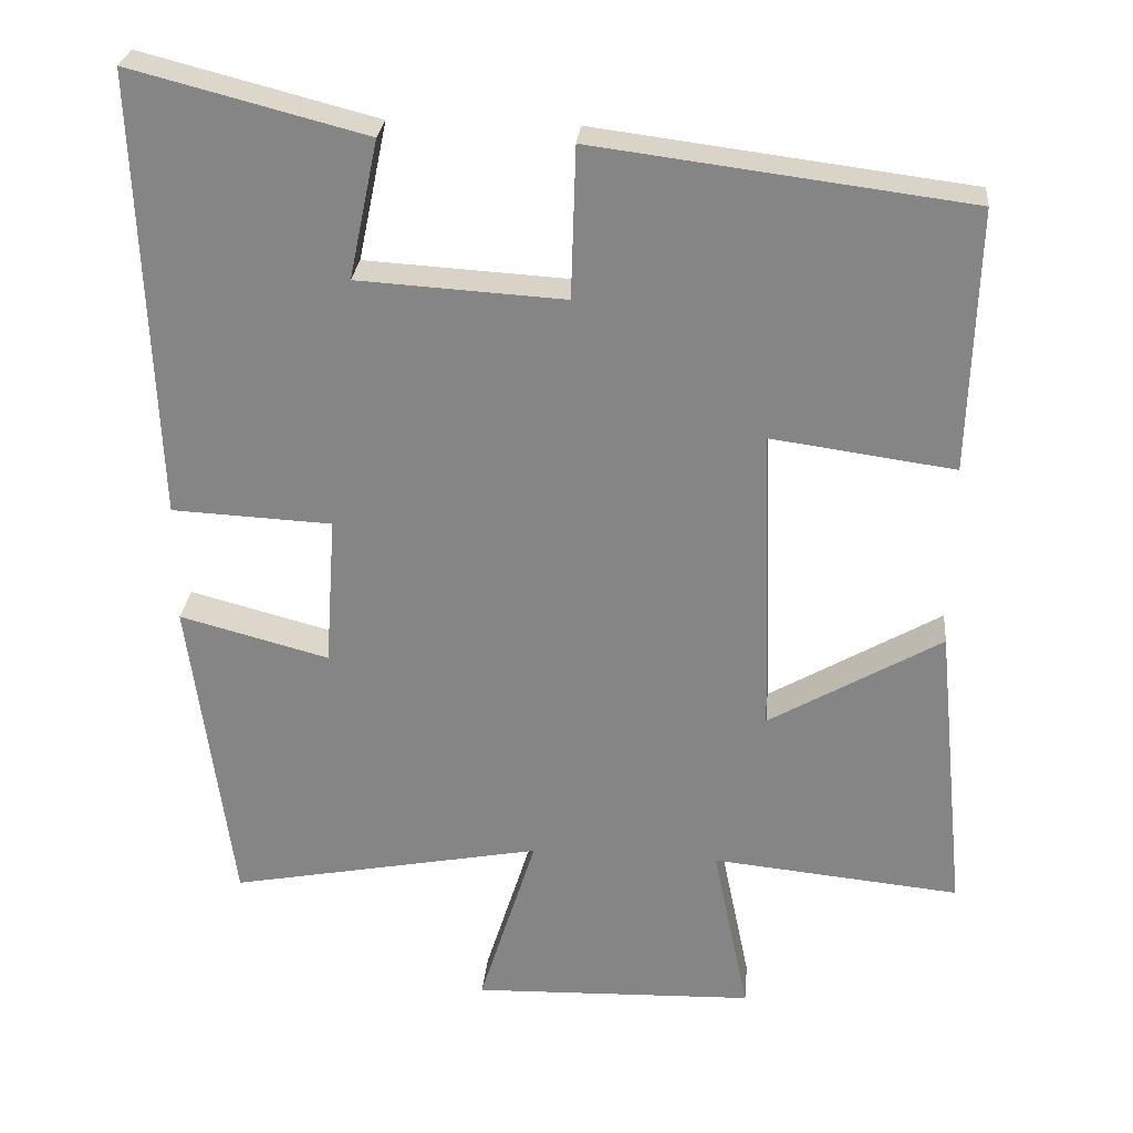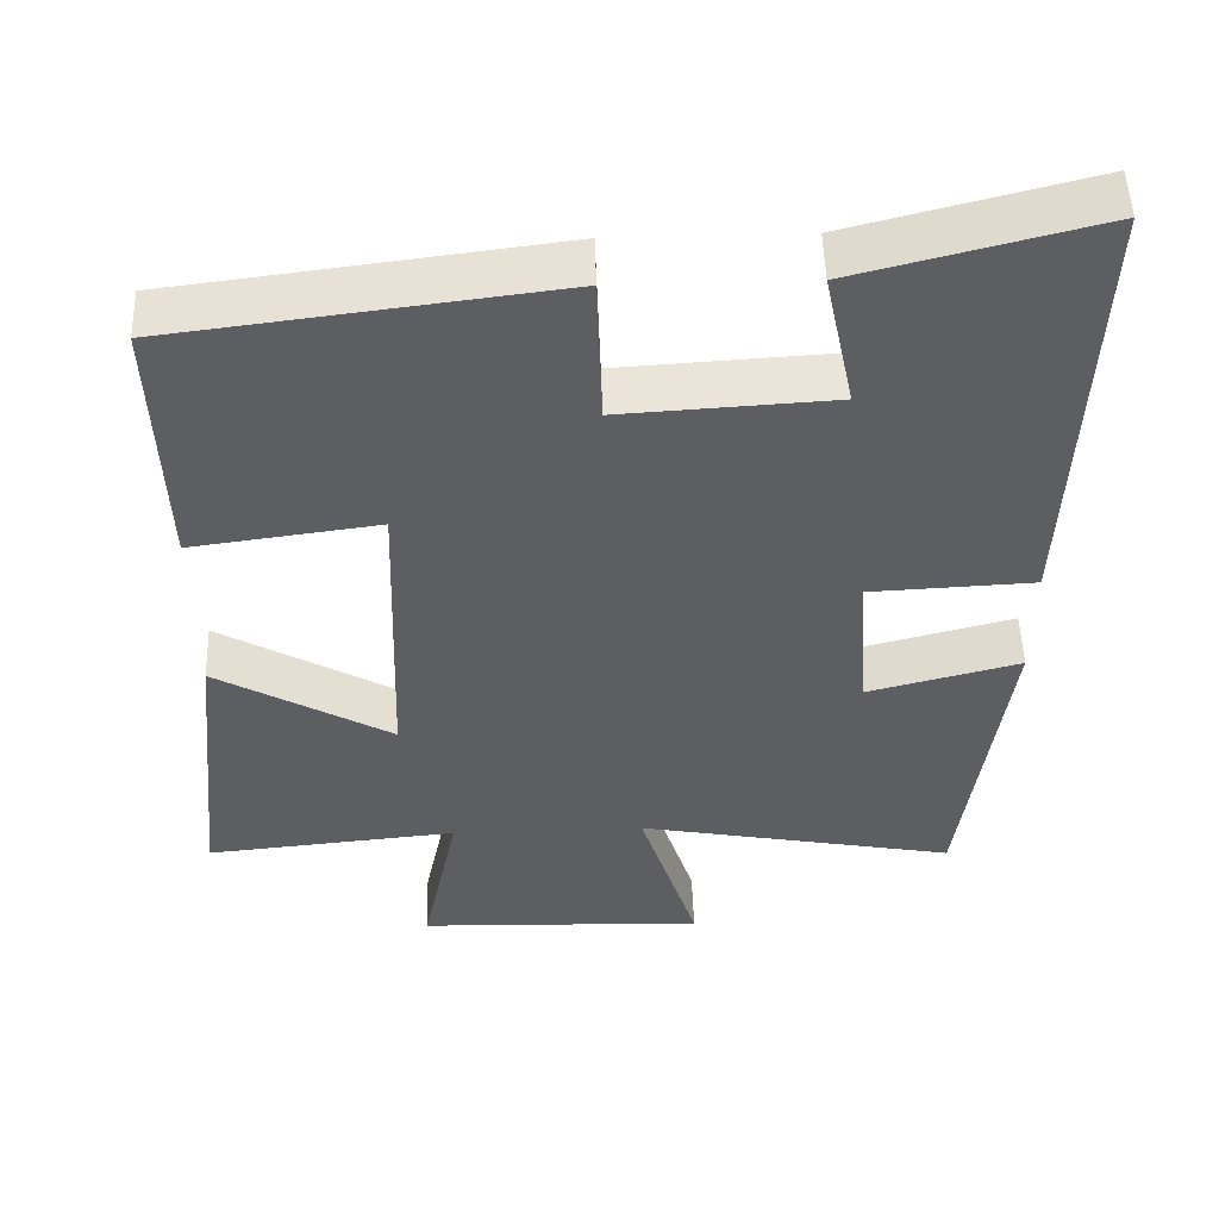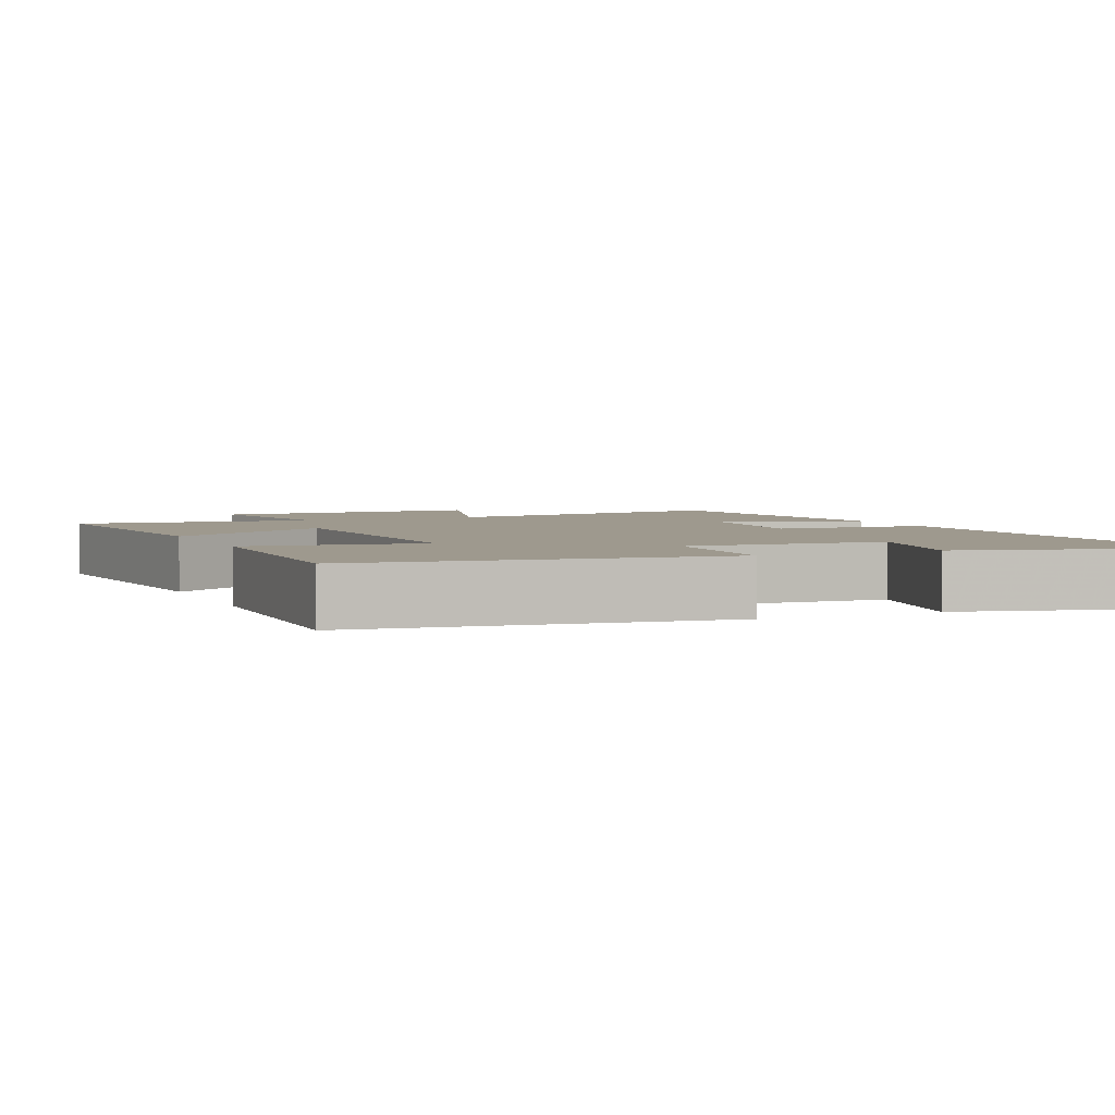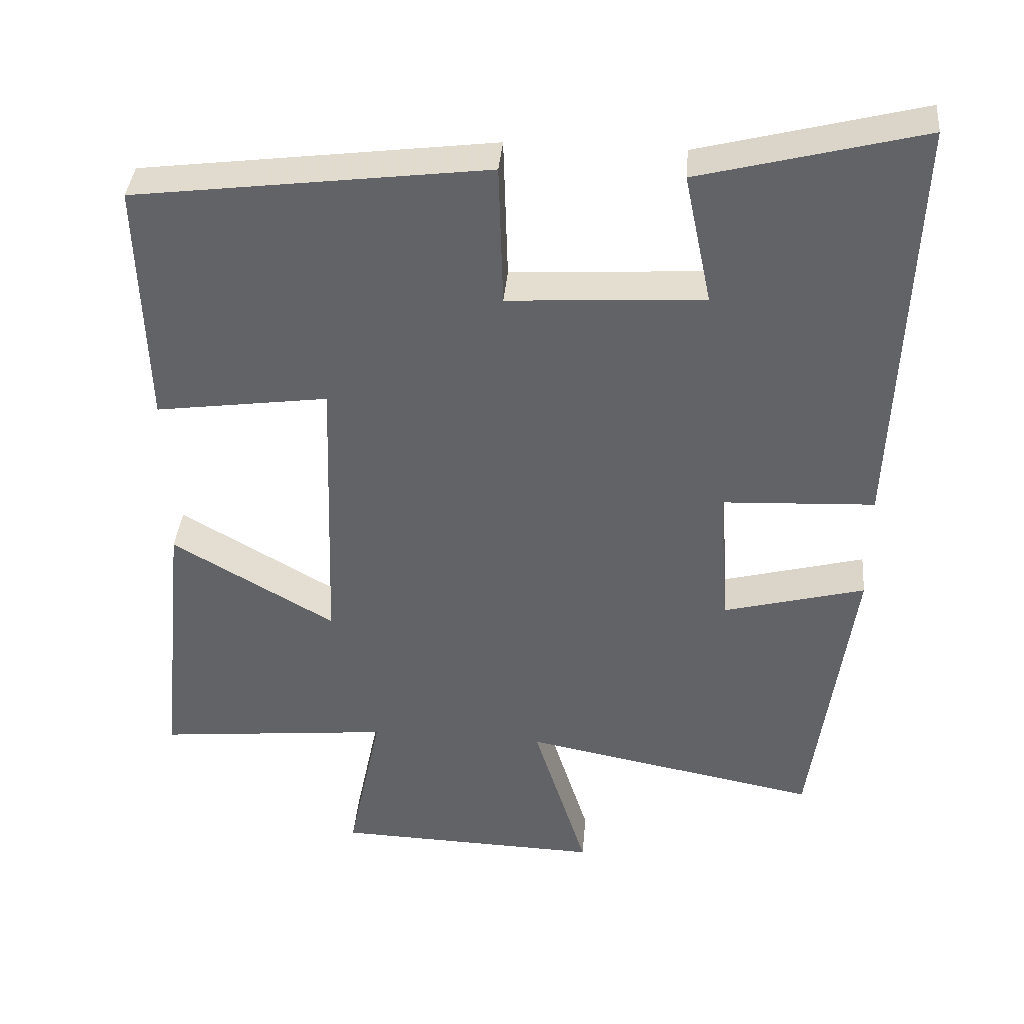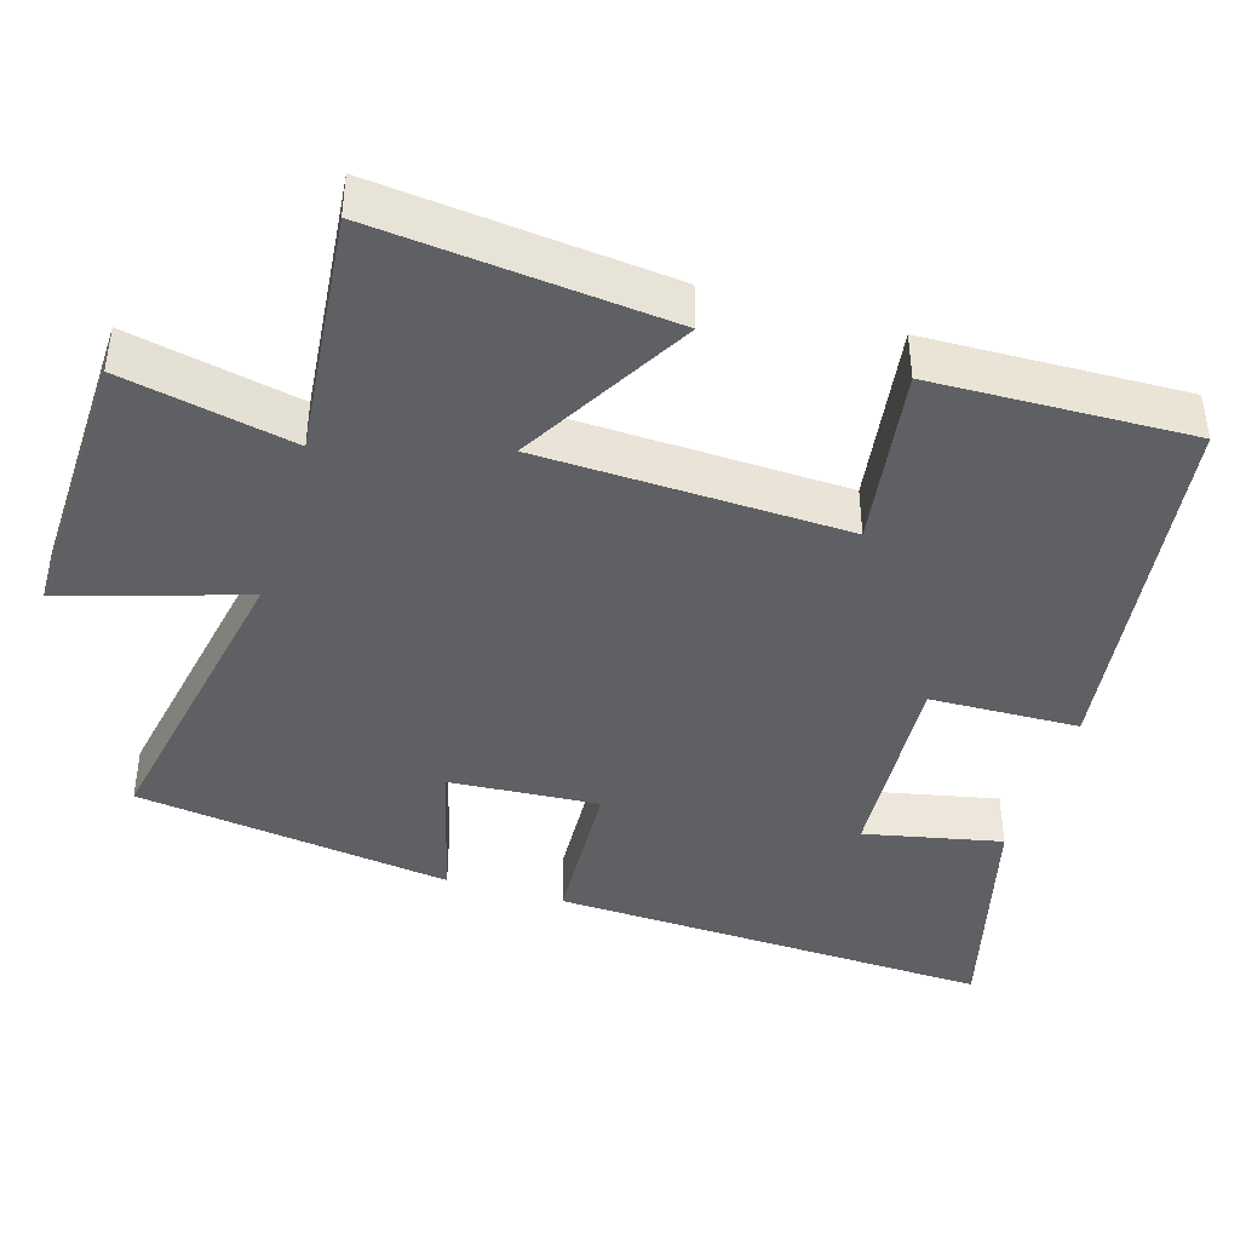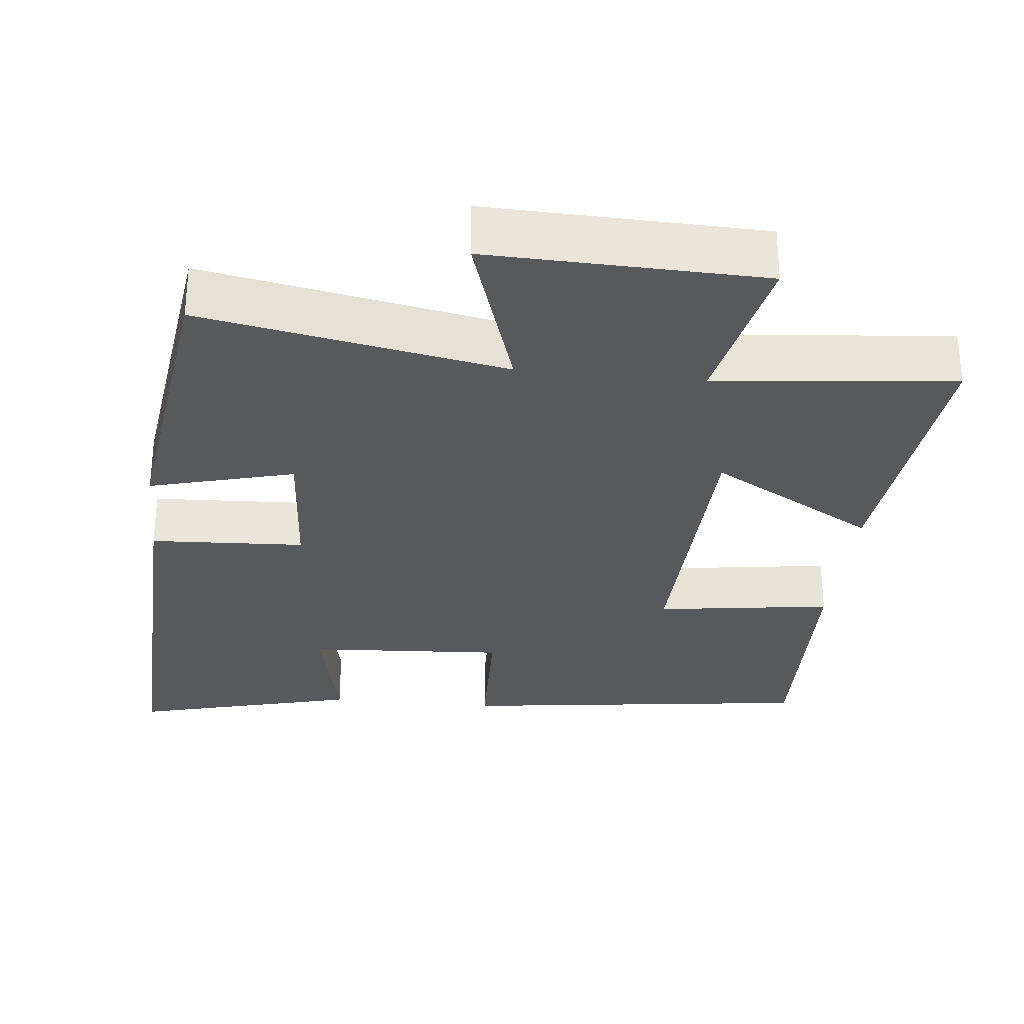
<metadata>
{"format":"obj","ext":"obj","renderer":"f3d","projection":"perspective","resolution":1024,"background":"white","views":[{"elev":27.3,"azim":-174.6,"up":"+Z"},{"elev":51.4,"azim":-1.8,"up":"+Z"},{"elev":3.5,"azim":-23.6,"up":"+Y"},{"elev":38.4,"azim":4.9,"up":"+Z"},{"elev":-42.3,"azim":-106.8,"up":"+Y"},{"elev":-29.9,"azim":174.1,"up":"+Y"}]}
</metadata>
<code>
v -0.539 0.07 -0.532
v -0.5 0.07 -0.146
v -0.275 0.07 -0.277
v -0.261 0.07 0.129
v -0.5 0.07 0.096
v -0.51 0.07 0.438
v -0.023 0.07 0.5
v -0.017 0.07 0.303
v 0.253 0.07 0.319
v 0.215 0.07 0.5
v 0.522 0.07 0.579
v 0.5 0.07 -0.005
v 0.29 0.07 -0.015
v 0.304 0.07 -0.213
v 0.5 0.07 -0.161
v 0.444 0.07 -0.579
v 0.033 0.07 -0.5
v 0.108 0.07 -0.739
v -0.262 0.07 -0.727
v -0.215 0.07 -0.5
v -0.539 0 -0.532
v -0.5 0 -0.146
v -0.275 0 -0.277
v -0.261 0 0.129
v -0.5 0 0.096
v -0.51 0 0.438
v -0.023 0 0.5
v -0.017 0 0.303
v 0.253 0 0.319
v 0.215 0 0.5
v 0.522 0 0.579
v 0.5 0 -0.005
v 0.29 0 -0.015
v 0.304 0 -0.213
v 0.5 0 -0.161
v 0.444 0 -0.579
v 0.033 0 -0.5
v 0.108 0 -0.739
v -0.262 0 -0.727
v -0.215 0 -0.5
f 17 18 19 20
f 14 15 16 17
f 13 14 17 20
f 11 12 13
f 9 10 11
f 9 11 13 20
f 6 7 8
f 5 6 8
f 4 5 8
f 8 9 20
f 4 8 20
f 3 4 20
f 1 2 3 20
f 40 39 38 37
f 37 36 35 34
f 40 37 34 33
f 33 32 31
f 31 30 29
f 40 33 31 29
f 28 27 26
f 28 26 25
f 28 25 24
f 40 29 28
f 40 28 24
f 40 24 23
f 40 23 22 21
f 1 21 22 2
f 2 22 23 3
f 3 23 24 4
f 4 24 25 5
f 5 25 26 6
f 6 26 27 7
f 7 27 28 8
f 8 28 29 9
f 9 29 30 10
f 10 30 31 11
f 11 31 32 12
f 12 32 33 13
f 13 33 34 14
f 14 34 35 15
f 15 35 36 16
f 16 36 37 17
f 17 37 38 18
f 18 38 39 19
f 19 39 40 20
f 20 40 21 1

</code>
